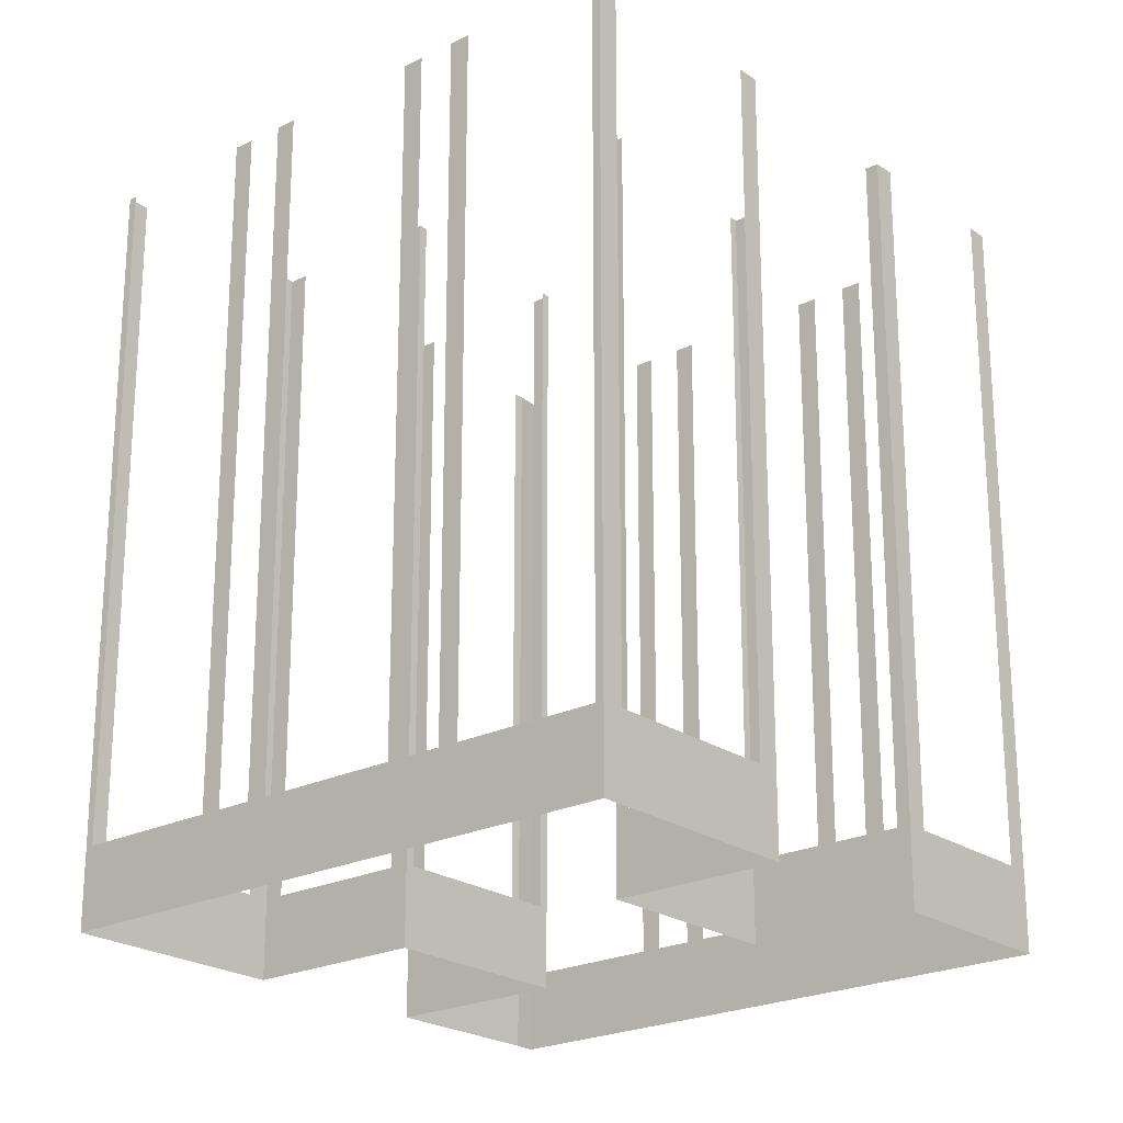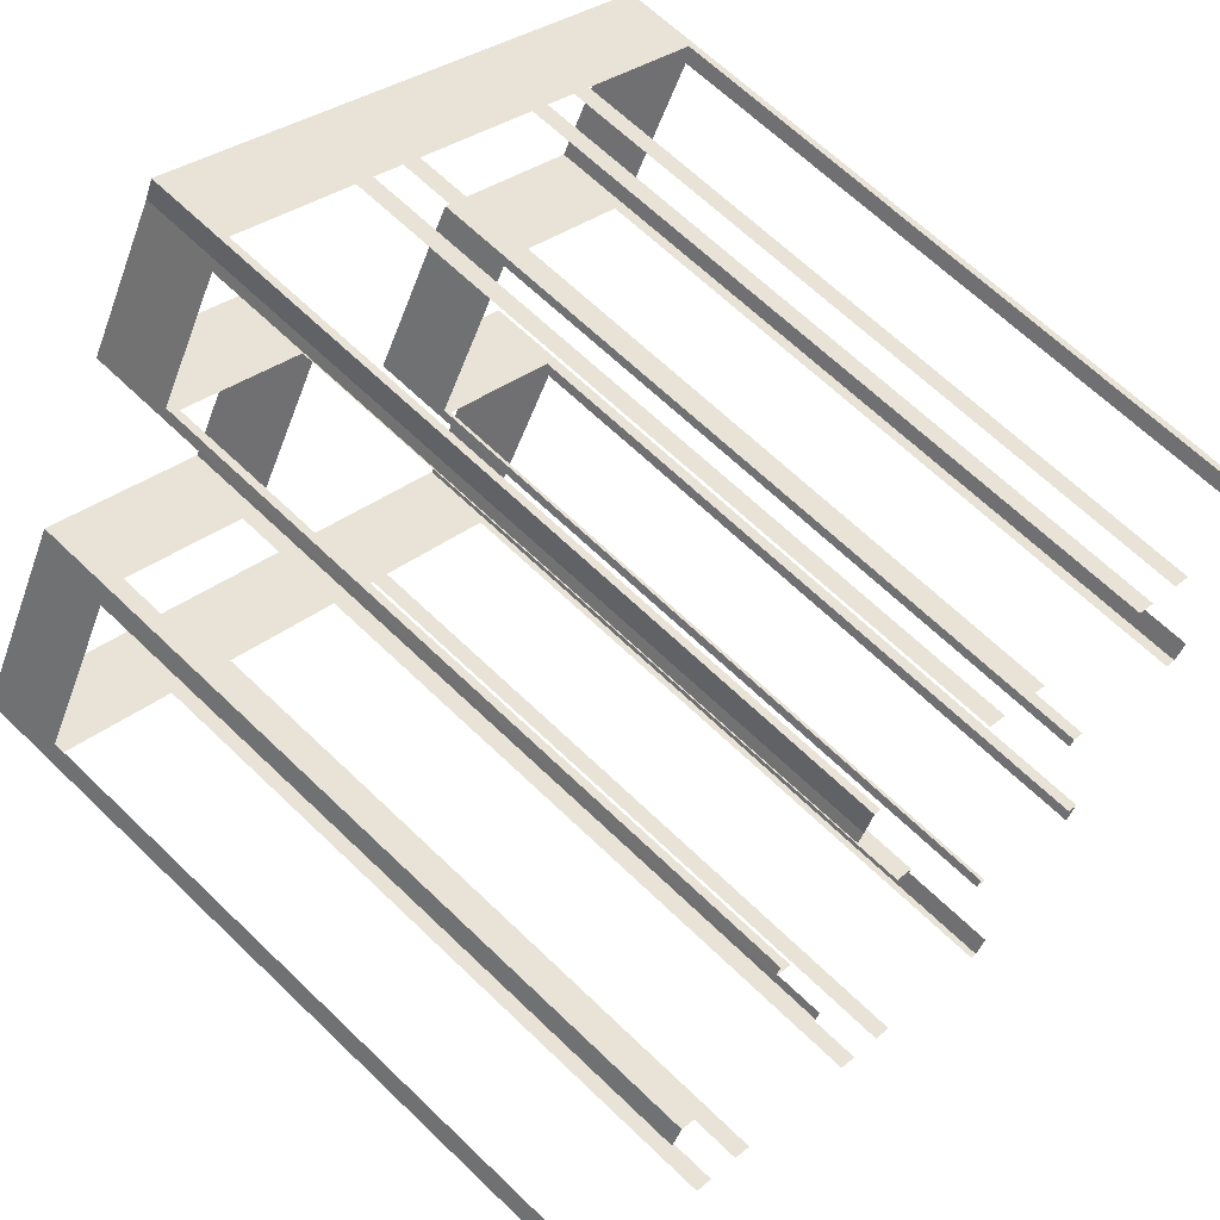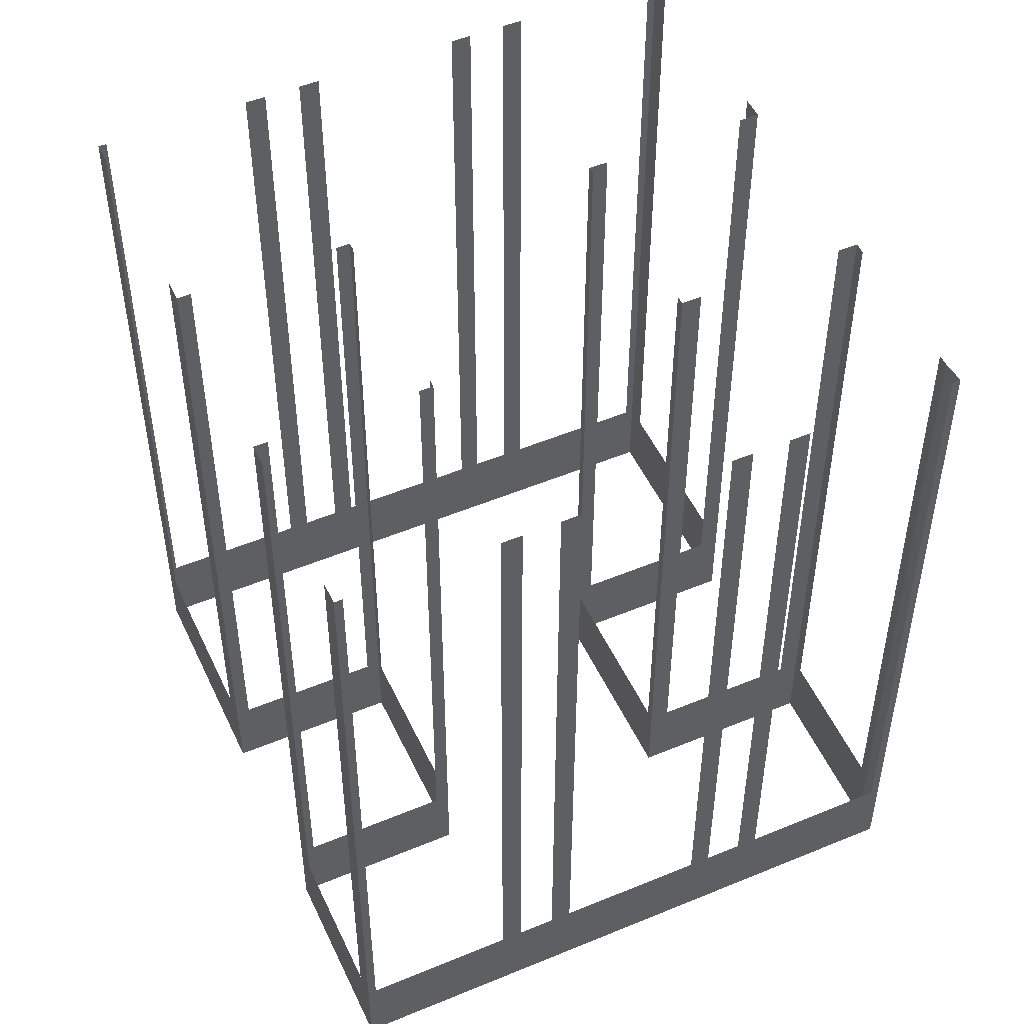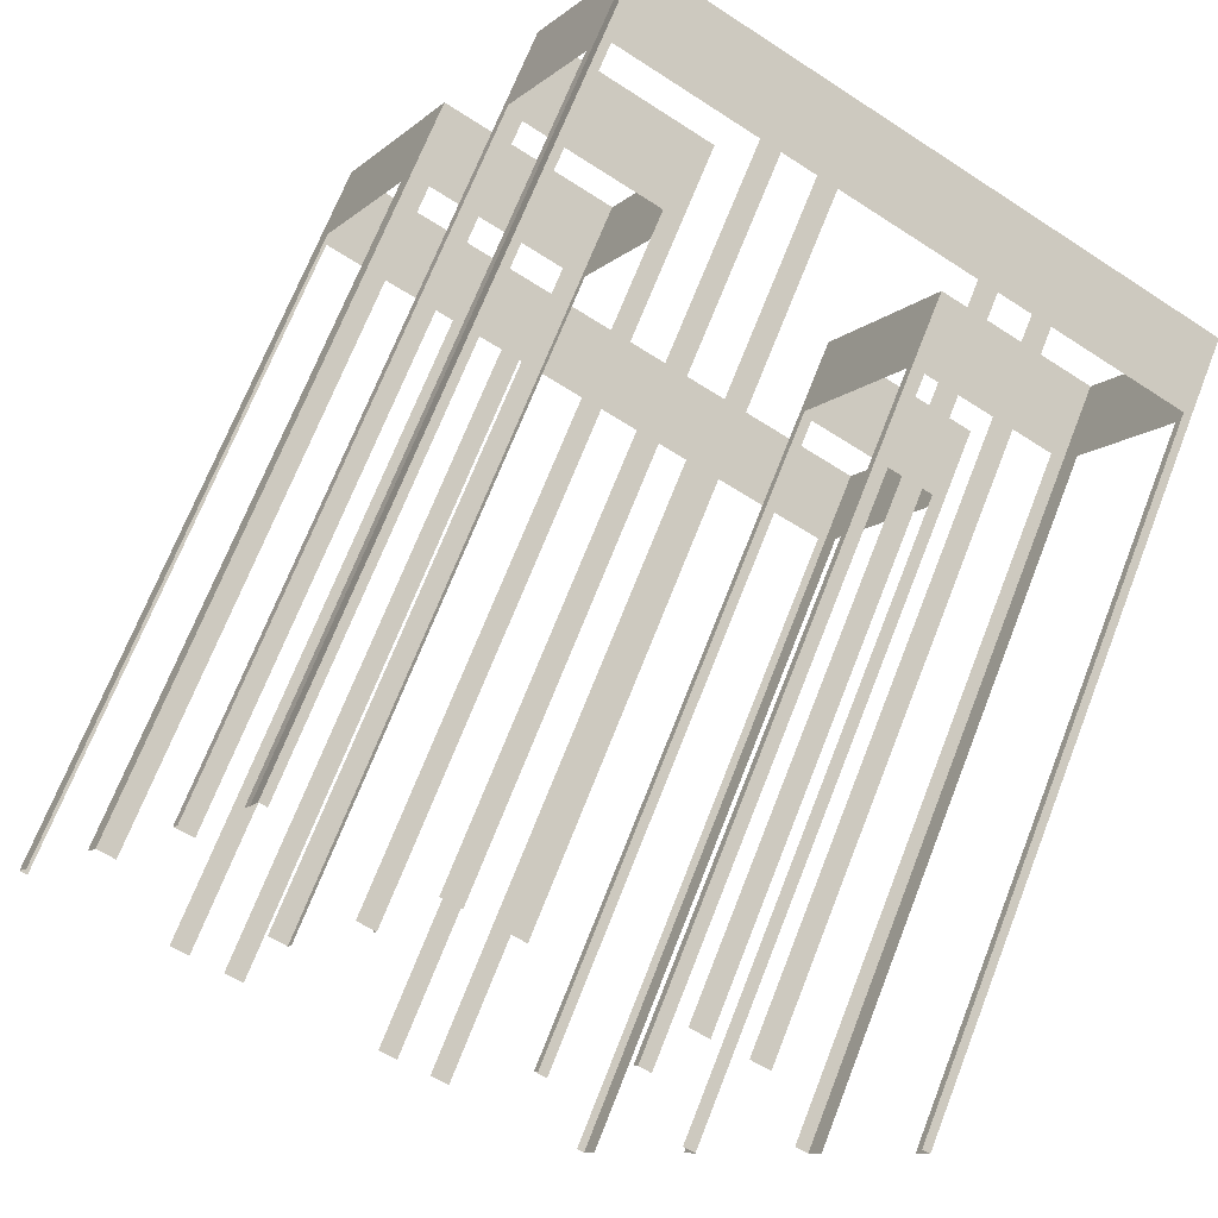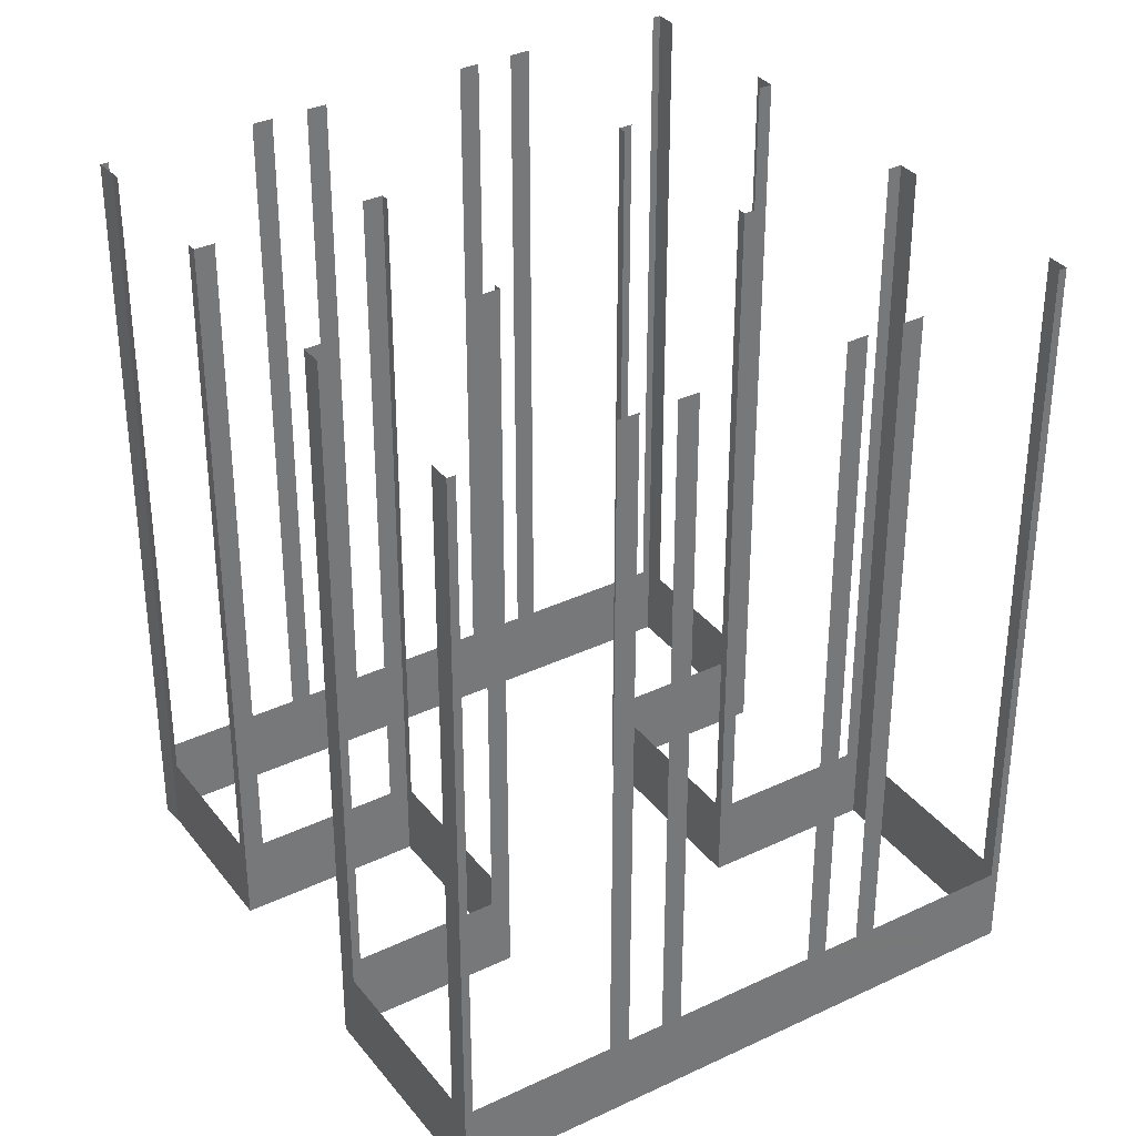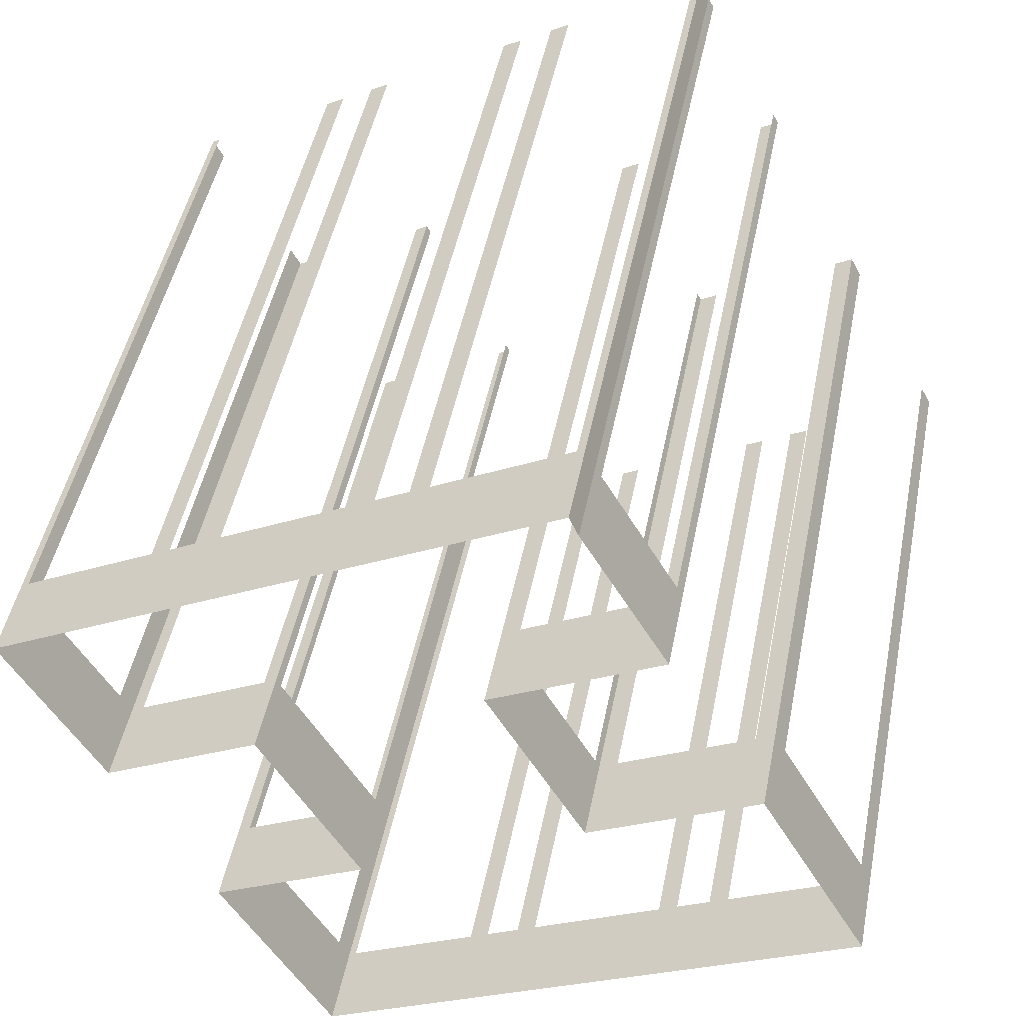
<metadata>
{"format":"obj","ext":"obj","renderer":"f3d","projection":"perspective","resolution":1024,"background":"white","views":[{"elev":-22.6,"azim":11.9,"up":"+Z"},{"elev":65.3,"azim":-45.8,"up":"+Y"},{"elev":50.7,"azim":127.1,"up":"+Z"},{"elev":69.0,"azim":21.3,"up":"+Y"},{"elev":34.8,"azim":-60.9,"up":"+Z"},{"elev":47.1,"azim":-168.9,"up":"+Y"}]}
</metadata>
<code>
o geometryt000010000010000110010110000110000110100000000110st25
v 603.4 -99.52 106.7
v 603 -100.3 135
v 603.4 -99.52 135
v 607.5 -91.98 103.4
v 607.1 -92.81 106.7
v 603 -100.3 103.4
v 607.1 -92.81 135
v 607.5 -91.98 135
v 625.1 -112.3 106.7
v 625.4 -112.5 135
v 625.1 -112.3 135
v 619.8 -109.4 106.7
v 625.4 -112.5 103.4
v 619.8 -109.4 135
v 619 -109 135
v 619 -109 106.7
v 617.7 -108.3 106.7
v 617.7 -108.3 135
v 616.9 -107.9 135
v 616.9 -107.9 106.7
v 611.5 -105 106.7
v 611.5 -105 135
v 610.8 -104.6 135
v 610.8 -104.6 106.7
v 603 -100.3 103.4
v 609.4 -103.8 106.7
v 609.4 -103.8 135
v 608.6 -103.4 135
v 608.6 -103.4 106.7
v 603.3 -100.5 106.7
v 603.3 -100.5 135
v 603 -100.3 135
v 608.2 -92.37 106.7
v 607.5 -91.98 135
v 608.2 -92.37 135
v 613.6 -95.28 106.7
v 607.5 -91.98 103.4
v 613.6 -95.28 135
v 614.3 -95.67 135
v 614.3 -95.67 103.4
v 617.6 -87.92 106.7
v 618.3 -88.31 135
v 617.6 -87.92 135
v 611.5 -84.62 103.4
v 612.2 -85.01 106.7
v 618.3 -88.31 103.4
v 612.2 -85.01 135
v 611.5 -84.62 135
v 611.7 -84.21 106.7
v 611.5 -84.62 135
v 611.7 -84.21 135
v 614.9 -78.46 103.4
v 614.7 -78.87 106.7
v 611.5 -84.62 103.4
v 614.7 -78.87 135
v 614.9 -78.46 135
v 614.5 -95.35 106.7
v 614.3 -95.67 135
v 614.5 -95.35 135
v 618.3 -88.31 103.4
v 618.1 -88.64 106.7
v 614.3 -95.67 103.4
v 618.1 -88.64 135
v 618.3 -88.31 135
v 615.3 -77.61 103.4
v 614.9 -78.46 103.4
v 614.9 -78.46 135
v 615.3 -77.61 135
v 615.6 -77.78 106.7
v 615.3 -77.61 135
v 615.6 -77.78 135
v 621 -80.68 106.7
v 615.3 -77.61 103.4
v 621 -80.68 135
v 621.7 -81.1 135
v 621.7 -81.1 106.7
v 623.1 -81.83 106.7
v 623.1 -81.83 135
v 623.8 -82.24 135
v 623.8 -82.24 106.7
v 629.2 -85.15 106.7
v 637.7 -89.78 103.4
v 629.2 -85.15 135
v 630 -85.57 135
v 630 -85.57 106.7
v 631.3 -86.29 106.7
v 631.3 -86.29 135
v 632.1 -86.71 135
v 632.1 -86.71 106.7
v 637.4 -89.62 106.7
v 637.4 -89.62 135
v 637.7 -89.78 135
v 627.4 -93.65 106.7
v 627.6 -93.32 135
v 627.4 -93.65 135
v 623.8 -100.4 106.7
v 627.6 -93.32 103.4
v 623.8 -100.4 135
v 623.6 -100.7 135
v 623.6 -100.7 103.4
v 624.1 -101 106.7
v 623.6 -100.7 135
v 624.1 -101 135
v 630 -104.1 103.4
v 629.5 -103.9 106.7
v 623.6 -100.7 103.4
v 629.5 -103.9 135
v 630 -104.1 135
v 629.5 -105 106.7
v 630 -104.1 135
v 629.5 -105 135
v 625.4 -112.5 103.4
v 625.9 -111.7 106.7
v 630 -104.1 103.4
v 625.9 -111.7 135
v 625.4 -112.5 135
v 633.5 -96.5 106.7
v 634 -96.78 135
v 633.5 -96.5 135
v 628.1 -93.6 106.7
v 634 -96.78 103.4
v 628.1 -93.6 135
v 627.6 -93.32 135
v 627.6 -93.32 103.4
v 637.3 -90.6 106.7
v 637.7 -89.78 135
v 637.3 -90.6 135
v 634.4 -95.97 106.7
v 637.7 -89.78 103.4
v 634.4 -95.97 135
v 634 -96.78 135
v 634 -96.78 103.4
f 1 2 3
f 4 1 5
f 4 6 1
f 2 1 6
f 7 8 5
f 8 4 5
f 9 10 11
f 12 13 9
f 10 9 13
f 14 15 12
f 15 16 12
f 16 13 12
f 16 17 13
f 17 20 13
f 20 21 13
f 22 23 21
f 23 24 21
f 24 25 21
f 21 25 13
f 26 25 24
f 27 28 26
f 28 29 26
f 29 25 26
f 30 25 29
f 32 25 30
f 33 34 35
f 36 37 33
f 34 33 37
f 38 39 36
f 39 40 36
f 40 37 36
f 41 42 43
f 44 41 45
f 44 46 41
f 42 41 46
f 47 48 45
f 48 44 45
f 49 50 51
f 52 54 49
f 50 49 54
f 55 56 53
f 56 52 53
f 57 58 59
f 60 62 57
f 58 57 62
f 63 64 61
f 64 60 61
f 65 66 67
f 65 67 68
f 69 70 71
f 72 73 69
f 70 69 73
f 74 75 72
f 75 76 72
f 76 73 72
f 76 77 73
f 78 79 77
f 79 80 77
f 77 80 73
f 81 82 80
f 80 82 73
f 83 84 81
f 84 85 81
f 85 82 81
f 86 82 85
f 87 88 86
f 88 89 86
f 89 82 86
f 90 82 89
f 91 92 90
f 92 82 90
f 93 94 95
f 96 97 93
f 94 93 97
f 98 99 96
f 99 100 96
f 100 97 96
f 101 102 103
f 104 101 105
f 104 106 101
f 102 101 106
f 107 108 105
f 108 104 105
f 109 110 111
f 112 109 113
f 112 114 109
f 110 109 114
f 115 116 113
f 116 112 113
f 117 118 119
f 120 121 117
f 118 117 121
f 122 123 120
f 123 124 120
f 124 121 120
f 125 126 127
f 128 129 125
f 126 125 129
f 130 131 128
f 131 132 128
f 132 129 128
f 18 19 17
f 19 20 17
f 31 32 30
f 52 49 53
f 60 57 61

</code>
